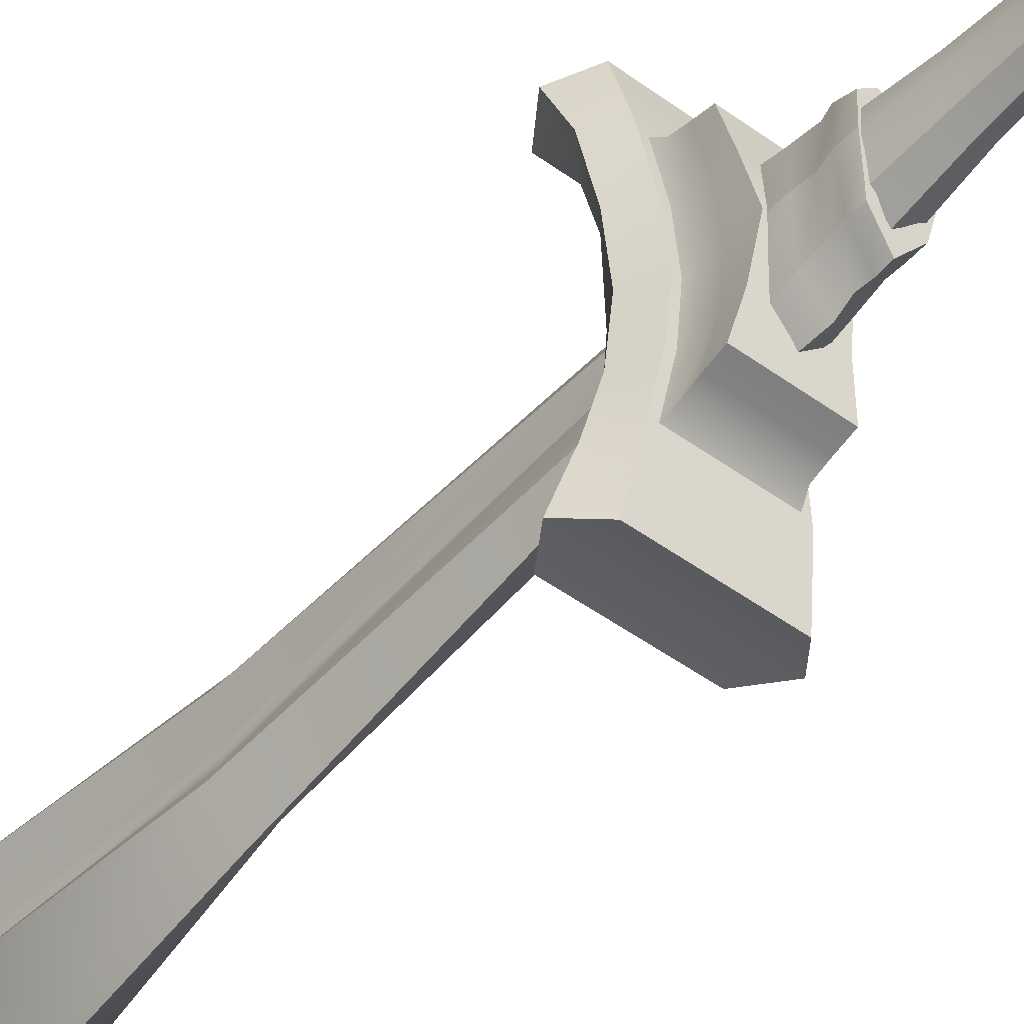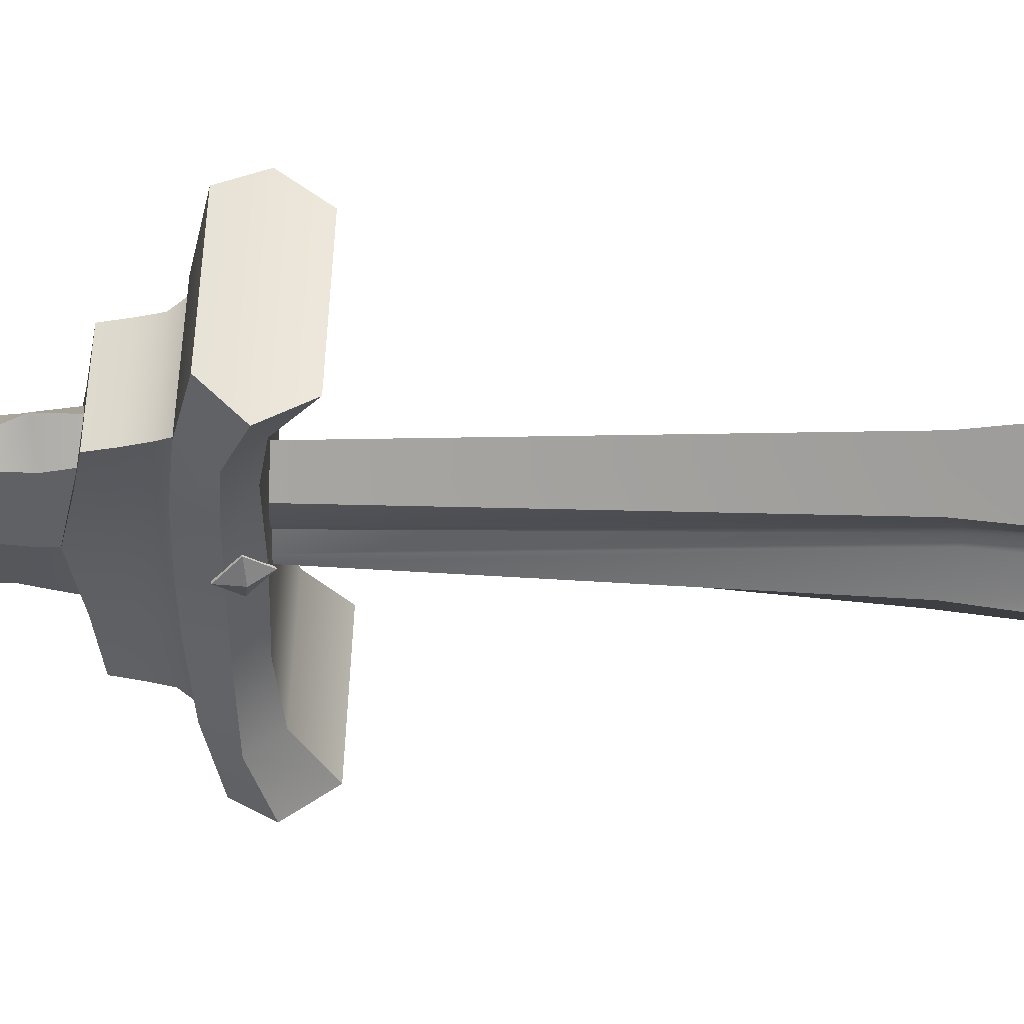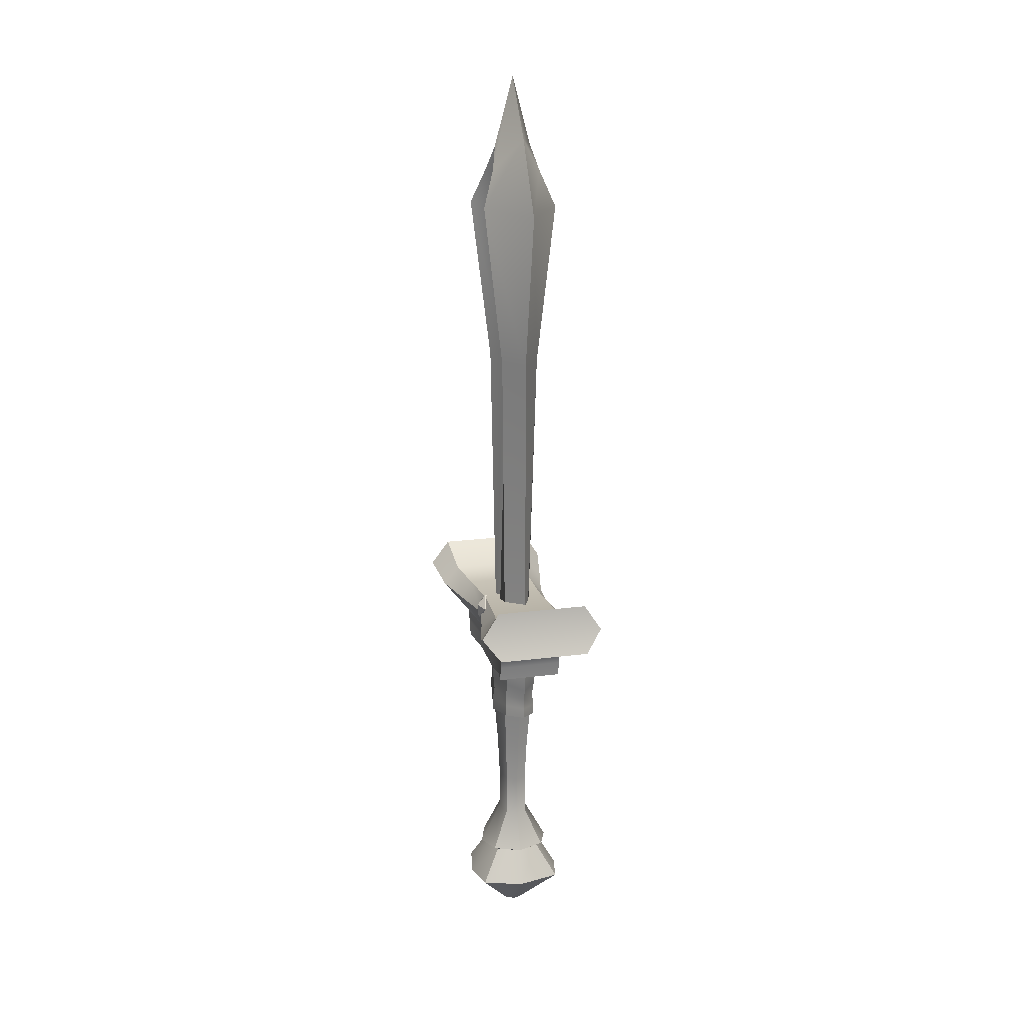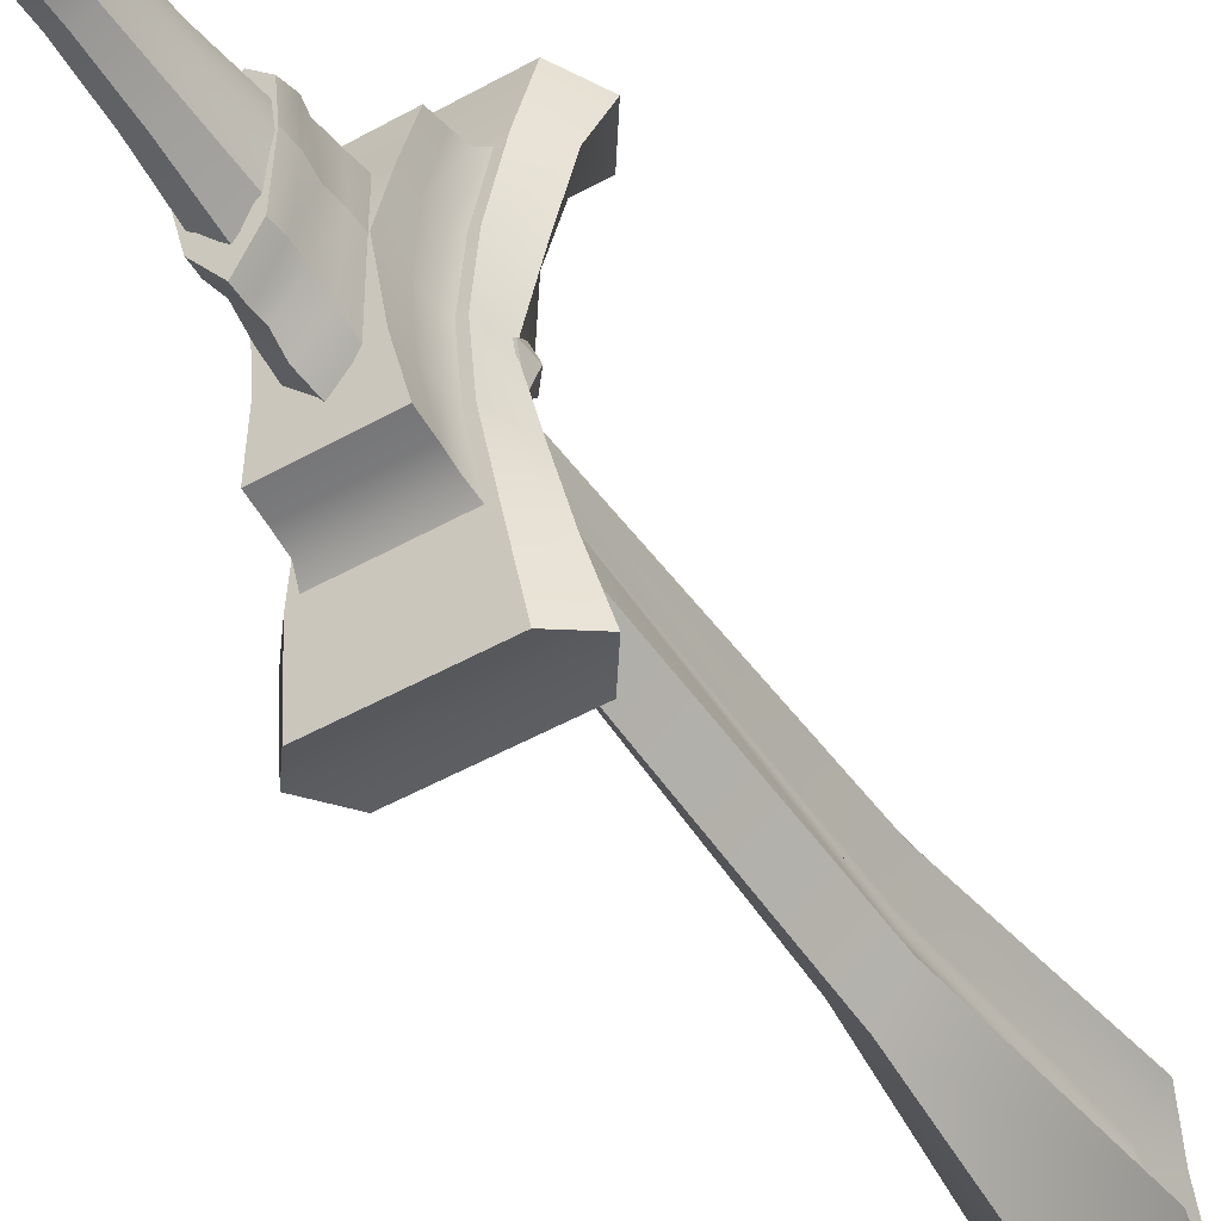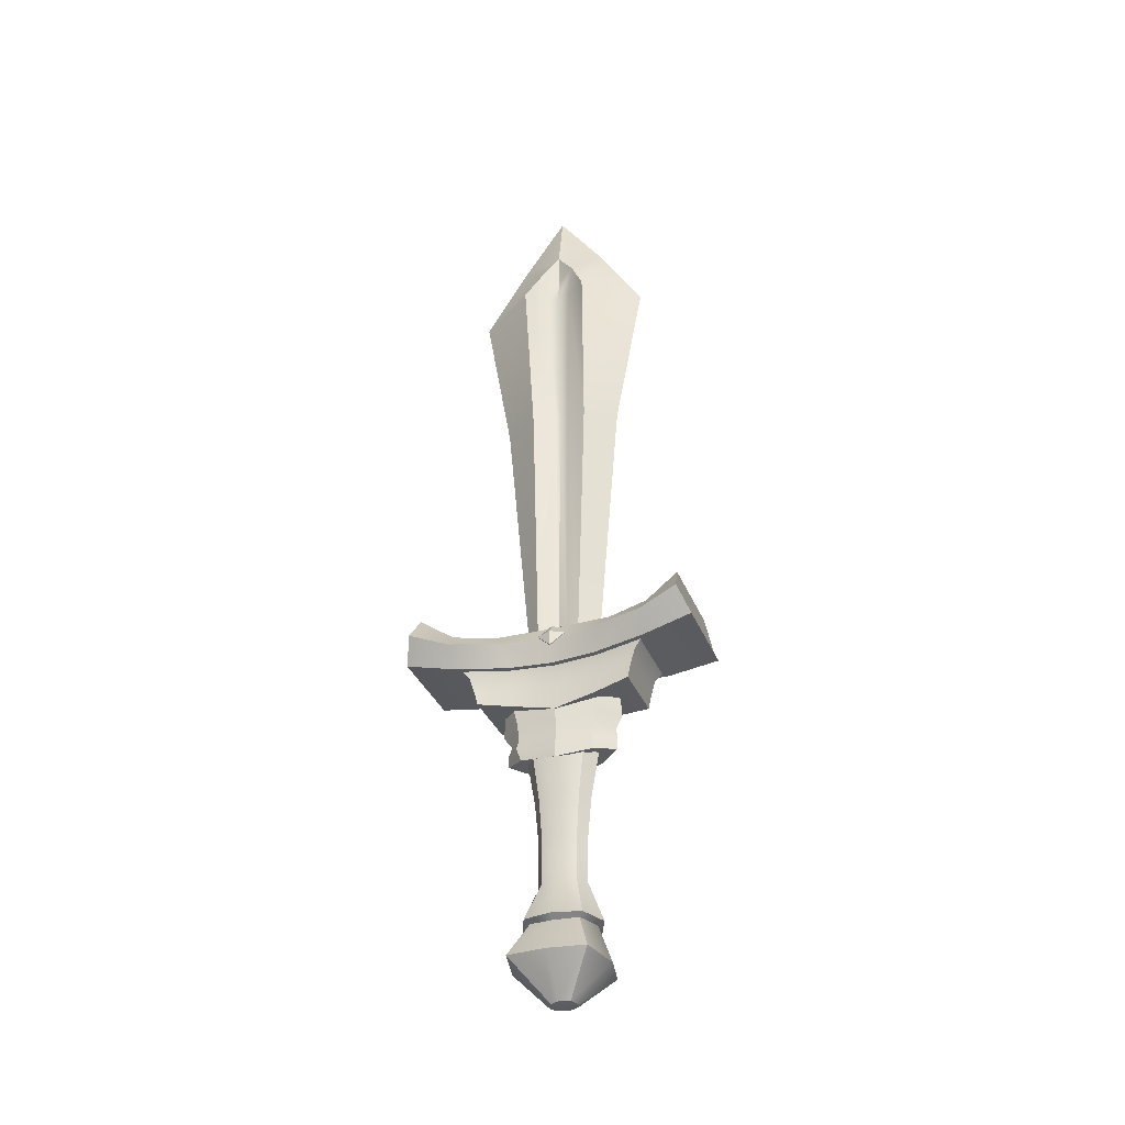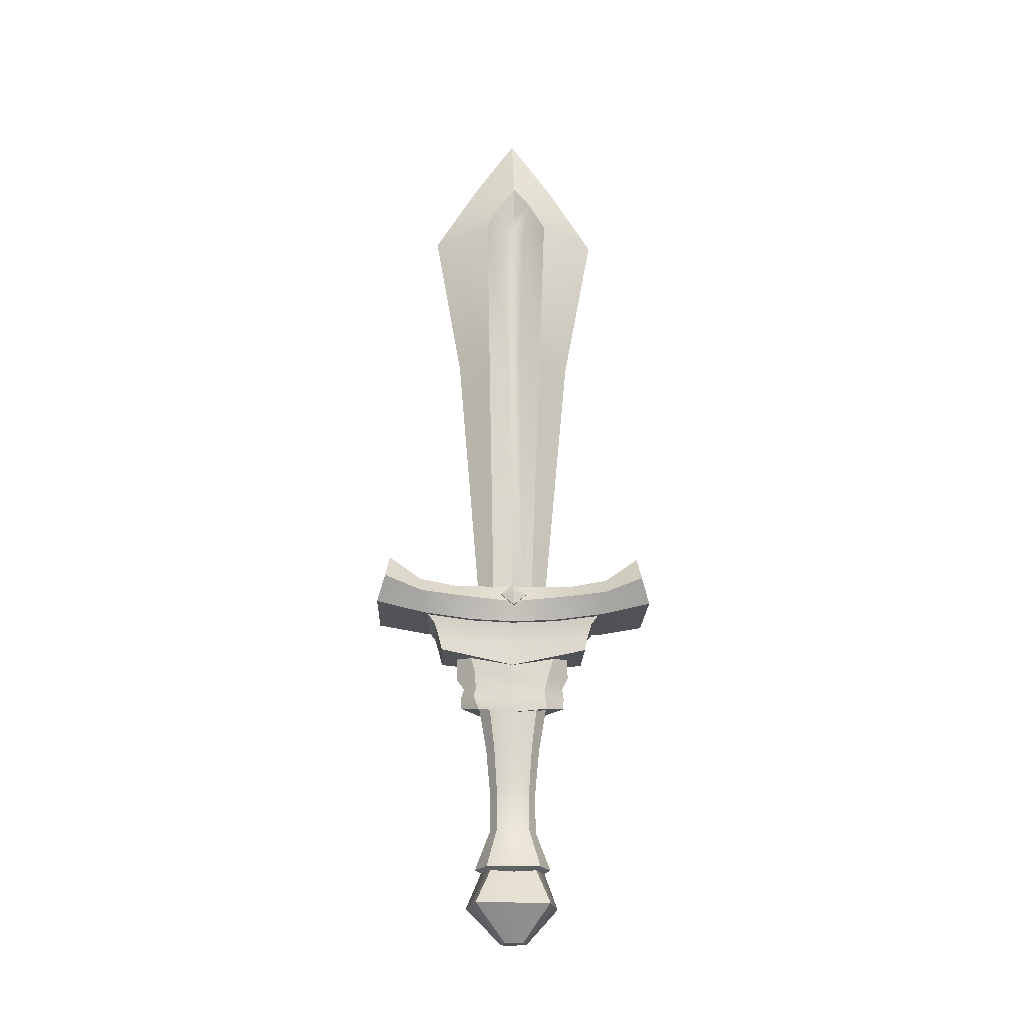
<metadata>
{"format":"obj","ext":"obj","renderer":"f3d","projection":"perspective","resolution":1024,"background":"white","views":[{"elev":-49.1,"azim":-39.7,"up":"+Z"},{"elev":53.0,"azim":91.4,"up":"+Z"},{"elev":16.2,"azim":166.4,"up":"+Y"},{"elev":-47.2,"azim":32.0,"up":"+Z"},{"elev":-34.4,"azim":109.6,"up":"+Y"},{"elev":-20.7,"azim":88.0,"up":"+Y"}]}
</metadata>
<code>
o Guard
v 0.1247 -0.3964 -0.2143
v 0.1048 -0.5302 -0.1625
v -0.1259 -0.3918 -0.2143
v -0.1059 -0.5262 -0.1625
v 0.1136 -0.3927 0.0025
v 0.09353 -0.5344 0.0025
v -0.1147 -0.388 0.0025
v -0.09459 -0.5305 0.0025
v 0.1527 -0.3764 -0.3628
v 0.1295 -0.5145 -0.3303
v -0.1308 -0.5107 -0.3303
v -0.154 -0.3717 -0.3628
v 0.1712 -0.2948 -0.4838
v 0.1712 -0.4754 -0.529
v -0.1726 -0.4708 -0.529
v -0.1726 -0.2901 -0.4838
v 0.1732 -0.4514 -0.1873
v -0.172 -0.4453 -0.1873
v -0.1567 -0.4518 0.0025
v 0.1307 -0.458 0.0025
v 0.2119 -0.4416 -0.3566
v -0.2105 -0.4355 -0.3566
v 0.2376 -0.3914 -0.4959
v -0.2359 -0.3852 -0.4959
v 0.1247 -0.3964 0.2193
v 0.1048 -0.5302 0.1675
v -0.1259 -0.3918 0.2193
v -0.1059 -0.5262 0.1675
v 0.1527 -0.3764 0.3678
v 0.1295 -0.5145 0.3353
v -0.1308 -0.5107 0.3353
v -0.154 -0.3717 0.3678
v 0.1712 -0.2948 0.4888
v 0.1712 -0.4754 0.534
v -0.1726 -0.4708 0.534
v -0.1726 -0.2901 0.4888
v 0.1732 -0.4514 0.1923
v -0.172 -0.4453 0.1923
v 0.2119 -0.4416 0.3616
v -0.2105 -0.4355 0.3616
v 0.2376 -0.3904 0.503
v -0.2359 -0.3842 0.503
v -0.1147 -0.5302 0.0025
v -0.1259 -0.526 -0.1604
v 0.1247 -0.5307 -0.1604
v 0.1136 -0.5348 0.0025
v -0.154 -0.5085 -0.3503
v 0.1527 -0.5131 -0.3503
v -0.1259 -0.526 0.1654
v 0.1247 -0.5307 0.1654
v -0.154 -0.5085 0.3553
v 0.1527 -0.5131 0.3553
v -0.09852 -0.5564 -0.15
v 0.0963 -0.56 -0.15
v 0.08587 -0.564 0.0025
v -0.08803 -0.5604 0.0025
v -0.09852 -0.5564 0.155
v 0.0963 -0.56 0.155
v -0.1215 -0.5421 -0.3052
v 0.1191 -0.5456 -0.3052
v -0.1215 -0.5421 0.3102
v 0.1191 -0.5456 0.3102
v -0.09951 -0.6115 -0.15
v 0.09531 -0.6151 -0.15
v 0.08488 -0.619 0.0025
v -0.08902 -0.6154 0.0025
v -0.09951 -0.6115 0.155
v 0.09531 -0.6151 0.155
v -0.1225 -0.5917 -0.2907
v 0.1181 -0.5952 -0.2907
v -0.1225 -0.5935 0.2939
v 0.1181 -0.597 0.2939
v -0.1004 -0.6687 -0.1537
v 0.09437 -0.6723 -0.1536
v 0.08395 -0.7034 0.0025
v -0.08995 -0.6998 0.0025
v -0.1004 -0.6687 0.1569
v 0.09437 -0.6723 0.1568
v -0.1234 -0.6471 -0.2781
v 0.1172 -0.6507 -0.2781
v -0.1234 -0.6489 0.2794
v 0.1172 -0.6525 0.2794
f 19 18 44 43
f 1 9 12 3
f 5 1 3 7
f 11 59 53 4
f 17 20 46 45
f 47 15 14 48
f 31 61 62 30
f 18 22 47 44
f 17 21 9 1
f 24 23 14 15
f 22 24 15 47
f 9 13 16 12
f 21 23 13 9
f 48 14 23 21
f 12 16 24 22
f 16 13 23 24
f 45 48 21 17
f 3 12 22 18
f 1 5 20 17
f 7 3 18 19
f 19 43 49 38
f 25 27 32 29
f 5 7 27 25
f 4 53 56 8
f 37 50 46 20
f 51 52 34 35
f 2 54 60 10
f 38 49 51 40
f 37 25 29 39
f 42 35 34 41
f 40 51 35 42
f 29 32 36 33
f 39 29 33 41
f 52 39 41 34
f 32 40 42 36
f 36 42 41 33
f 50 37 39 52
f 27 38 40 32
f 25 37 20 5
f 7 19 38 27
f 8 43 44 4
f 2 45 46 6
f 11 47 48 10
f 10 48 45 2
f 4 44 47 11
f 28 49 43 8
f 6 46 50 26
f 30 52 51 31
f 26 50 52 30
f 31 51 49 28
f 62 72 68 58
f 55 65 64 54
f 59 69 63 53
f 61 71 72 62
f 6 55 54 2
f 30 62 58 26
f 8 56 57 28
f 10 60 59 11
f 28 57 61 31
f 26 58 55 6
f 66 76 77 67
f 72 82 78 68
f 65 75 74 64
f 69 79 73 63
f 56 66 67 57
f 60 70 69 59
f 57 67 71 61
f 58 68 65 55
f 54 64 70 60
f 53 63 66 56
f 76 73 74 75
f 73 79 80 74
f 76 75 78 77
f 77 78 82 81
f 70 80 79 69
f 67 77 81 71
f 68 78 75 65
f 64 74 80 70
f 63 73 76 66
f 71 81 82 72
o Base
v 0 -0.8587 -0.198
v 0 -0.6478 -0.213
v 0.05743 -0.8713 -0.1276
v 0.05743 -0.6478 -0.1628
v 0.08122 -0.8913 0.002511
v 0.08122 -0.6928 0.001255
v 0.05743 -0.8725 0.1351
v 0.05743 -0.6509 0.169
v 0 -0.86 0.2017
v 0 -0.6509 0.2193
v -0.05743 -0.8725 0.1351
v -0.05743 -0.6509 0.169
v -0.08122 -0.8913 0.002511
v -0.08122 -0.6928 0.001255
v -0.05743 -0.8713 -0.1276
v -0.05743 -0.6478 -0.1628
v 0 -0.7778 -0.1948
v 0.05661 -0.7847 -0.1262
v 0.07684 -0.7942 -0.000611
v 0.05286 -0.7925 0.1454
v 0 -0.7838 0.1916
v -0.05286 -0.7925 0.1454
v -0.0756 -0.7977 0.000186
v -0.05277 -0.7892 -0.1236
v -0 -0.7335 -0.2177
v 0.05743 -0.7285 -0.1411
v 0.08122 -0.7474 0
v 0.05743 -0.7267 0.1502
v -0 -0.7417 0.2206
v -0.05743 -0.7267 0.1502
v -0.08122 -0.7474 0
v -0.05743 -0.7285 -0.1411
v 0.05892 -0.8276 -0.1256
v 0.08436 -0.8455 0.000234
v 0.05743 -0.8218 0.154
v -0 -0.8218 0.2042
v -0.05743 -0.8218 0.154
v -0.08546 -0.8433 0.000539
v -0.05966 -0.8313 -0.1267
v -0 -0.8182 -0.2008
f 107 84 86 108
f 108 86 88 109
f 109 88 90 110
f 110 90 92 111
f 111 92 94 112
f 112 94 96 113
f 86 84 98 96 94 92 90 88
f 113 96 98 114
f 114 98 84 107
f 83 85 87 89 91 93 95 97
f 121 106 99 122
f 120 105 106 121
f 119 104 105 120
f 118 103 104 119
f 117 102 103 118
f 116 101 102 117
f 115 100 101 116
f 122 99 100 115
f 106 114 107 99
f 105 113 114 106
f 104 112 113 105
f 103 111 112 104
f 102 110 111 103
f 101 109 110 102
f 100 108 109 101
f 99 107 108 100
f 83 122 115 85
f 85 115 116 87
f 87 116 117 89
f 89 117 118 91
f 91 118 119 93
f 93 119 120 95
f 95 120 121 97
f 97 121 122 83
o GripAndPommel
v 0 -1.498 -0.1202
v 0 -0.854 -0.1319
v 0.08396 -1.498 -0.08547
v 0.05469 -0.854 -0.09325
v 0.1099 -1.507 -0.001964
v 0.07735 -0.854 -0
v 0.08382 -1.498 0.08553
v 0.05469 -0.854 0.09325
v 0 -1.498 0.1202
v 0 -0.854 0.1319
v -0.08401 -1.498 0.08545
v -0.05469 -0.854 0.09325
v -0.1117 -1.506 -0.001957
v -0.07735 -0.854 -0
v -0.08416 -1.498 -0.08539
v -0.05469 -0.854 -0.09325
v 0 -1.183 -0.08791
v 0.03888 -1.183 -0.06216
v 0.05498 -1.183 -0
v 0.03888 -1.183 0.06216
v 0 -1.183 0.08791
v -0.03888 -1.183 0.06216
v -0.05498 -1.183 -0
v -0.03888 -1.183 -0.06216
v 0 -1.026 -0.1024
v 0.04445 -1.026 -0.07242
v 0.06286 -1.026 -0
v 0.04445 -1.026 0.07242
v 0 -1.026 0.1024
v -0.04445 -1.026 0.07242
v -0.06286 -1.026 -0
v -0.04445 -1.026 -0.07242
v 0.03944 -1.341 -0.06186
v 0.05577 -1.341 -0
v 0.03944 -1.341 0.06186
v -0 -1.341 0.08748
v -0.03944 -1.341 0.06186
v -0.05577 -1.341 -0
v -0.03944 -1.341 -0.06186
v -0 -1.341 -0.08748
v 0 -1.486 -0.1432
v 0.1013 -1.486 -0.1013
v 0.1346 -1.491 -0.002092
v 0.1013 -1.486 0.1013
v 0 -1.486 0.1432
v -0.1013 -1.486 0.1013
v -0.1396 -1.491 -0.002092
v -0.1013 -1.486 -0.1013
v 0.003452 -1.76 -0.05337
v 0.03618 -1.758 -0.03784
v 0.04997 -1.76 -0.001972
v 0.0355 -1.76 0.02978
v 0.003847 -1.762 0.04534
v -0.02792 -1.76 0.03377
v -0.04301 -1.759 -0.002397
v -0.02678 -1.759 -0.04023
v 0.004361 -1.765 -0.001968
v -0.1572 -1.627 -0.1342
v -0.1847 -1.628 -0.001961
v -0.157 -1.625 0.1415
v -0.000437 -1.631 0.1763
v 0.1513 -1.625 0.1416
v 0.1774 -1.63 -0.001968
v 0.1515 -1.626 -0.1343
v -0.000437 -1.633 -0.1691
f 147 124 126 148
f 148 126 128 149
f 149 128 130 150
f 150 130 132 151
f 151 132 134 152
f 152 134 136 153
f 126 124 138 136 134 132 130 128
f 153 136 138 154
f 154 138 124 147
f 181 180 178 177
f 161 146 139 162
f 160 145 146 161
f 159 144 145 160
f 158 143 144 159
f 157 142 143 158
f 156 141 142 157
f 155 140 141 156
f 162 139 140 155
f 146 154 147 139
f 145 153 154 146
f 144 152 153 145
f 143 151 152 144
f 142 150 151 143
f 141 149 150 142
f 140 148 149 141
f 139 147 148 140
f 163 162 155 164
f 164 155 156 165
f 165 156 157 166
f 166 157 158 167
f 167 158 159 168
f 168 159 160 169
f 169 160 161 170
f 170 161 162 163
f 125 123 163 164
f 127 125 164 165
f 129 127 165 166
f 131 129 166 167
f 133 131 167 168
f 135 133 168 169
f 137 135 169 170
f 123 137 170 163
f 171 179 177 178
f 183 182 176 175
f 185 184 174 173
f 187 186 172 171
f 180 187 171 178
f 182 181 177 176
f 184 183 175 174
f 186 185 173 172
f 177 179 175 176
f 179 171 172 173
f 175 179 173 174
f 125 127 185 186
f 129 131 183 184
f 133 135 181 182
f 137 123 187 180
f 123 125 186 187
f 127 129 184 185
f 131 133 182 183
f 135 137 180 181
o Jewel
v 0.1391 -0.4773 -0
v 0.1245 -0.4295 0.05
v 0.1245 -0.4295 -0.05
v 0.1093 -0.3818 0
v 0.1435 -0.4759 -0
v 0.1284 -0.4282 0.05
v 0.1284 -0.4282 -0.05
v 0.1138 -0.3804 0
v 0.1472 -0.4224 0
f 188 189 191 190
f 190 191 195 194
f 194 196 192
f 192 193 189 188
f 190 194 192 188
f 195 191 189 193
f 193 196 195
f 192 196 193
f 195 196 194
o Blade
v -0.04885 -0.4024 0.07796
v -0.1382 1.214 0.1117
v -0.04885 -0.4024 -0.07347
v -0.1382 1.213 -0.1291
v 0.04986 -0.4049 0.07796
v 0.1411 1.213 0.1117
v 0.04986 -0.4049 -0.07347
v 0.1411 1.213 -0.1291
v -0.04076 -0.4042 0.002303
v -0.06706 1.441 -0.006074
v 0.04178 -0.4031 0.002303
v 0.07006 1.437 -0.006074
v -0.02335 -0.4009 -0.1298
v -0.003216 1.192 -0.3302
v -0.02335 -0.4031 0.1343
v -0.003216 1.198 0.3252
v -0.001485 1.696 0.002382
v -0.02335 -0.4009 0.002303
v -0.07245 0.6142 0.09827
v -0.07245 0.6151 -0.1094
v 0.06709 0.6066 -0.1094
v 0.06709 0.6058 0.09827
v 0.0234 0.6395 0.002158
v -0.02655 0.6441 0.002158
v 0.001187 0.6066 0.2218
v 0.001187 0.6035 -0.2225
v -0.05949 -0.4047 0.04131
v 0.09381 1.341 0.05876
v -0.08951 1.341 0.05876
v 0.06039 -0.4059 0.04131
v -0.004555 1.467 0.1613
v -0.02341 -0.4025 0.07035
v -0.03212 0.6424 0.02169
v 0.02713 0.636 0.02169
v -0.08951 1.347 -0.07006
v 0.06039 -0.4059 -0.03679
v -0.05949 -0.4047 -0.03679
v 0.09381 1.347 -0.07006
v -0.02341 -0.4025 -0.06584
v -0.004555 1.467 -0.1616
v 0.02713 0.637 -0.02764
v -0.03212 0.6433 -0.02764
v 0.05973 1.233 -0.001151
v 0.06826 1.225 0.04608
v 0.06807 1.226 -0.04618
v 0.0593 1.319 -0.002466
v -0.07094 1.224 0.04612
v -0.07093 1.231 -0.04664
v -0.05588 1.23 -0.001132
v -0.05294 1.317 -0.002437
f 238 244 200 216
f 222 210 204 217
f 230 240 202 218
f 221 212 198 215
f 228 226 201 211
f 227 225 198 212
f 236 231 206 213
f 235 232 207 214
f 237 241 239 219
f 229 243 245 220
f 233 235 214 205
f 234 236 213 208
f 224 227 212 202
f 223 228 211 197
f 218 202 212 221
f 216 200 210 222
f 199 216 222 209
f 201 218 221 211
f 223 229 220 205
f 232 237 219 207
f 211 221 215 197
f 226 230 218 201
f 209 222 217 203
f 233 238 216 199
f 207 219 230 226
f 197 215 229 223
f 205 214 228 223
f 208 213 227 224
f 215 198 243 229
f 213 206 225 227
f 214 207 226 228
f 219 239 240 230
f 205 220 238 233
f 203 217 237 232
f 204 210 236 234
f 199 209 235 233
f 217 204 241 237
f 209 203 232 235
f 210 200 231 236
f 220 245 244 238
f 239 241 234 242
f 241 204 234
f 202 240 224
f 240 239 242 224
f 224 242 208
f 242 234 208
f 244 245 246 231
f 245 243 225 246
f 200 244 231
f 243 198 225
f 231 246 206
f 246 225 206

</code>
